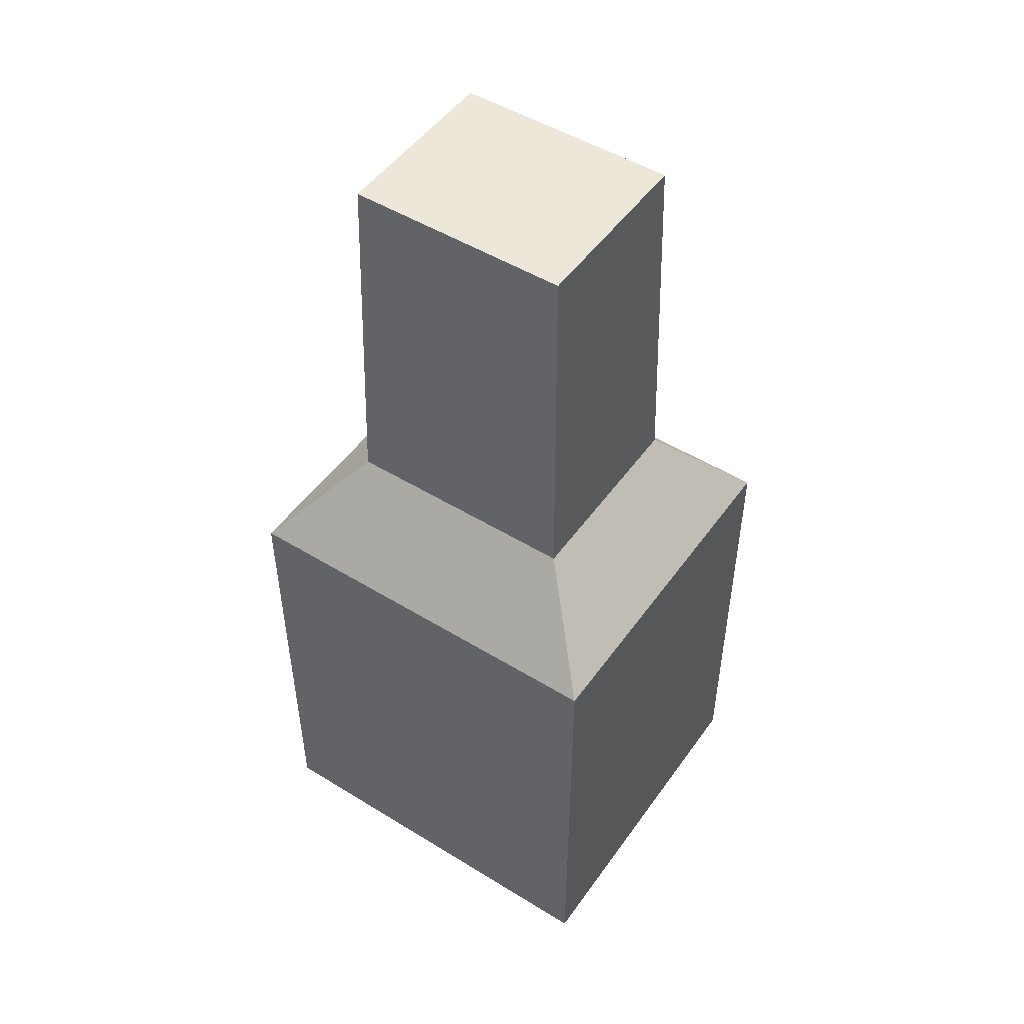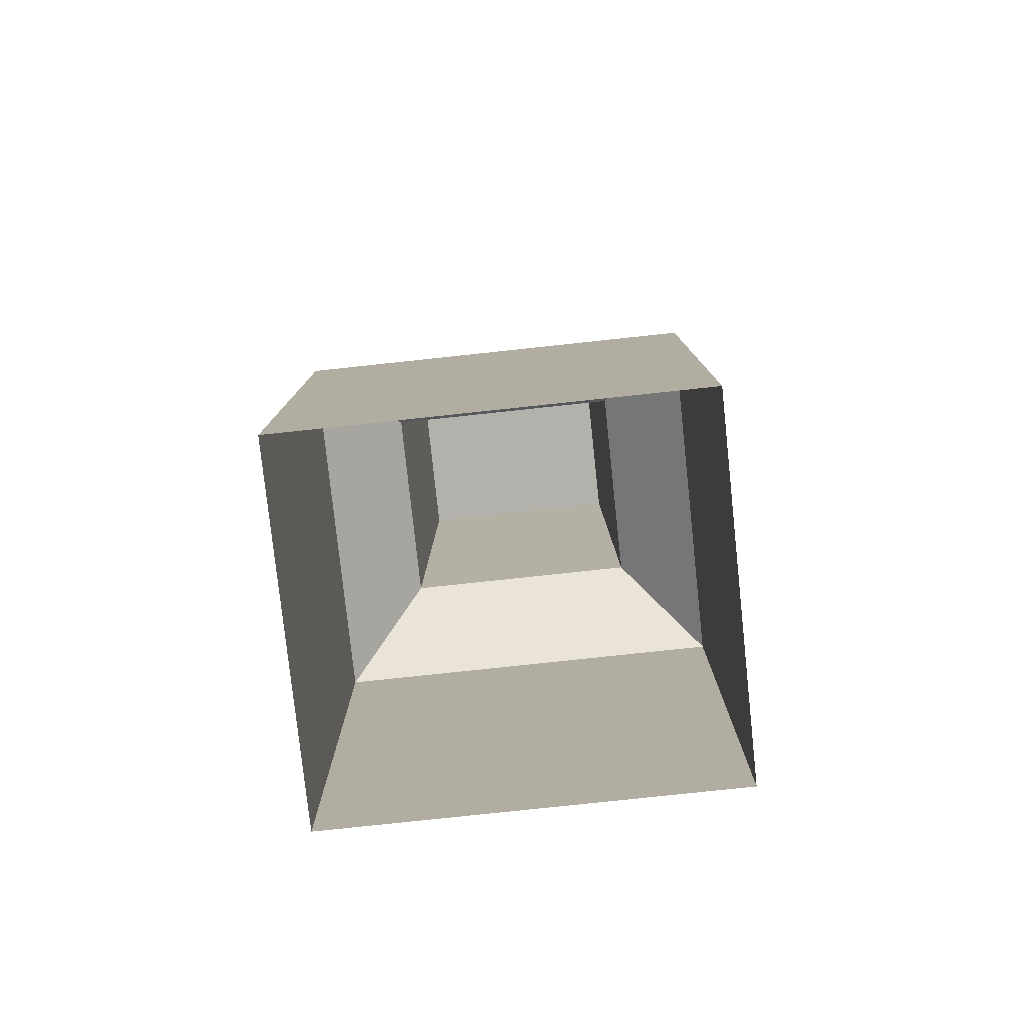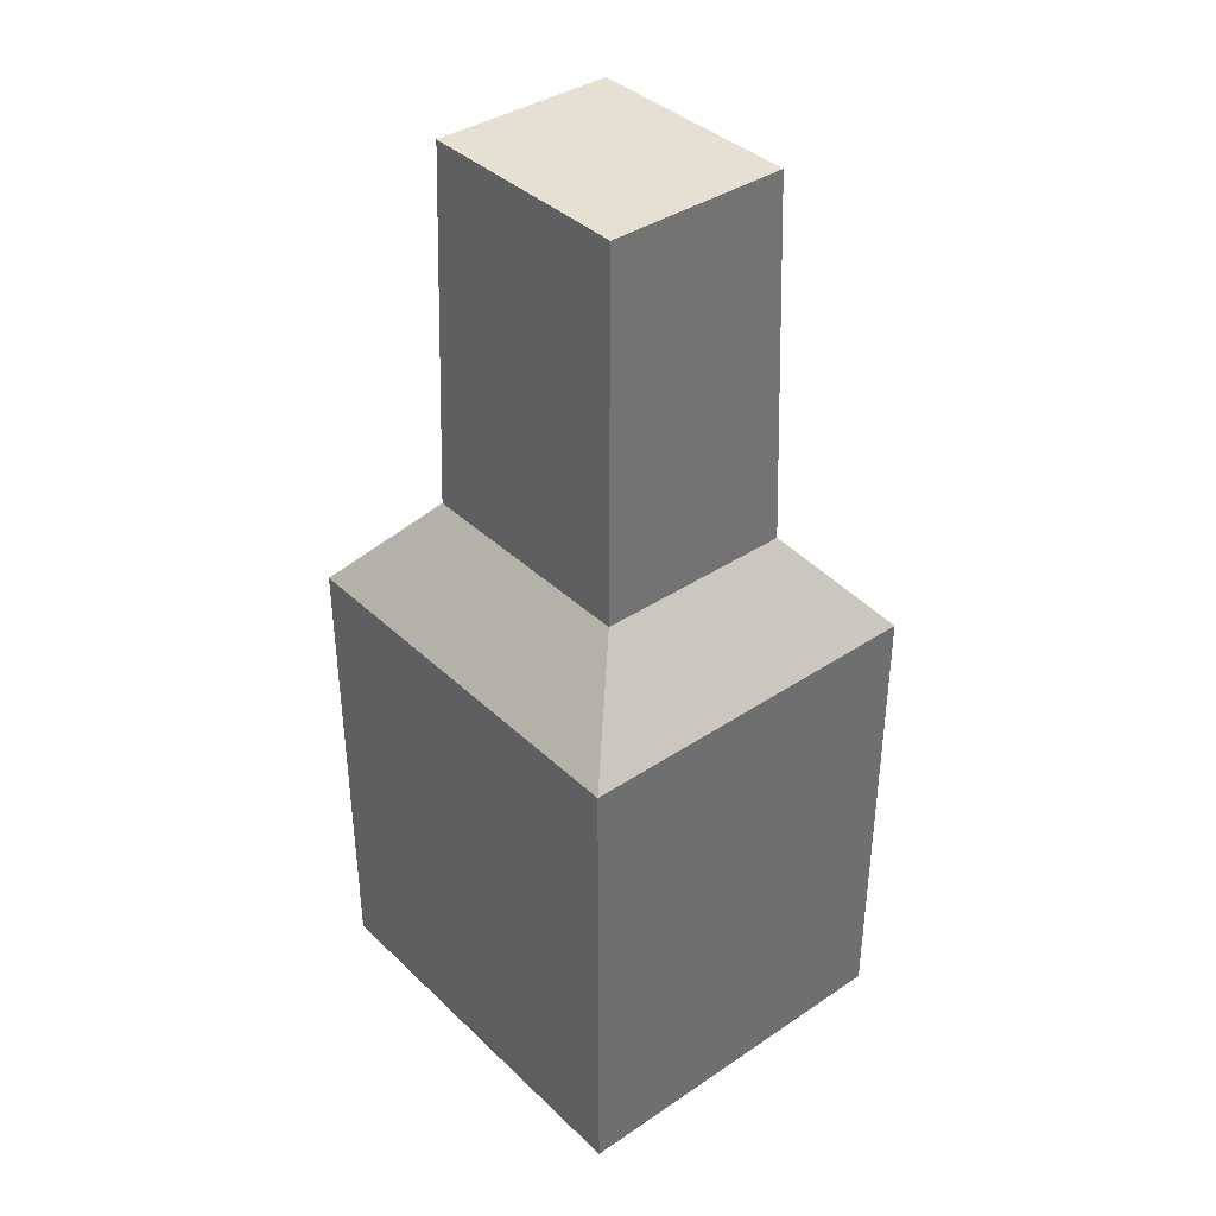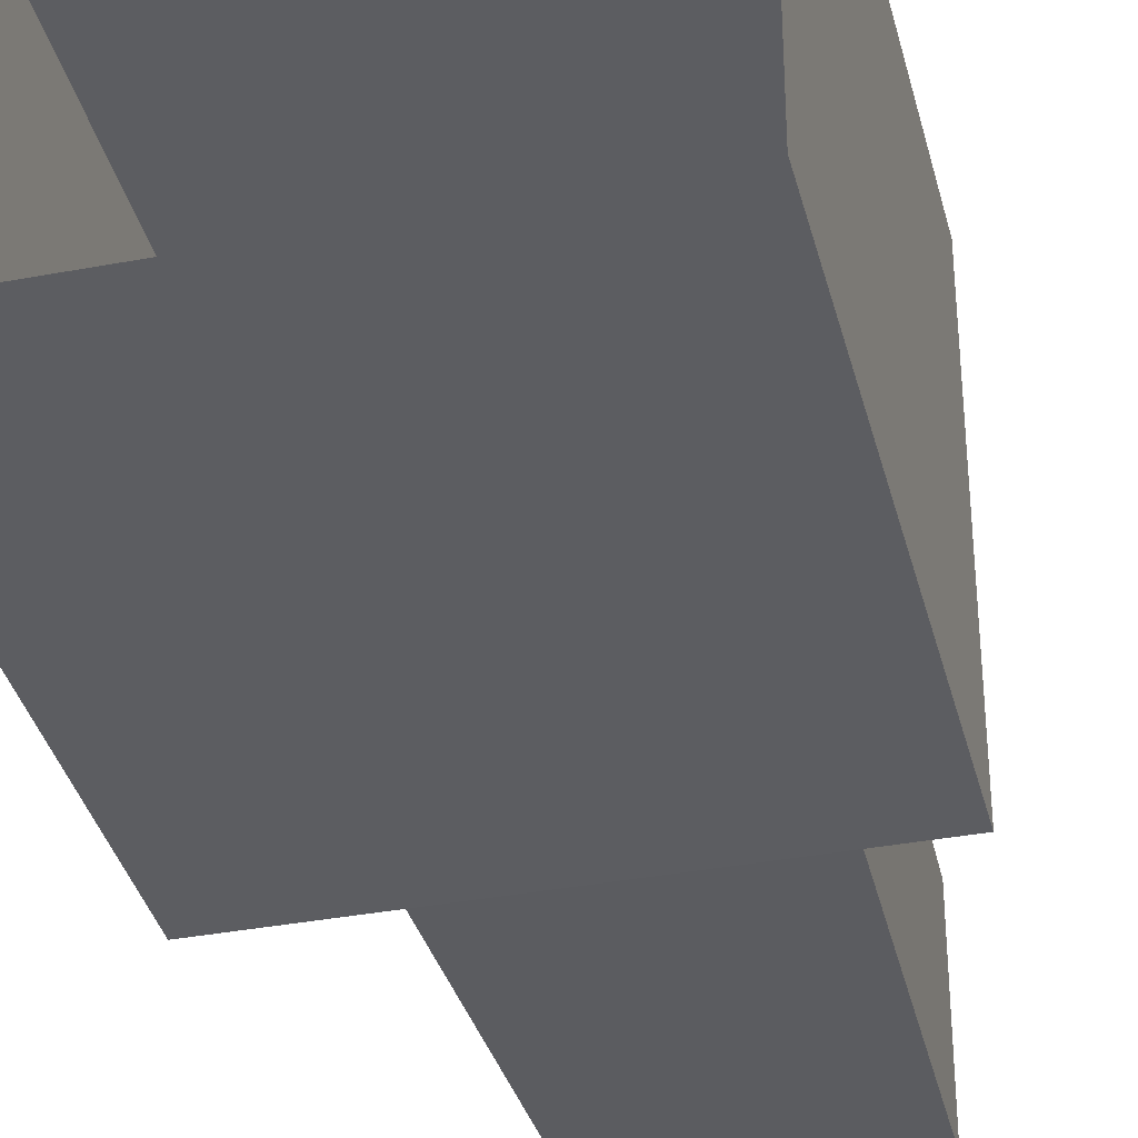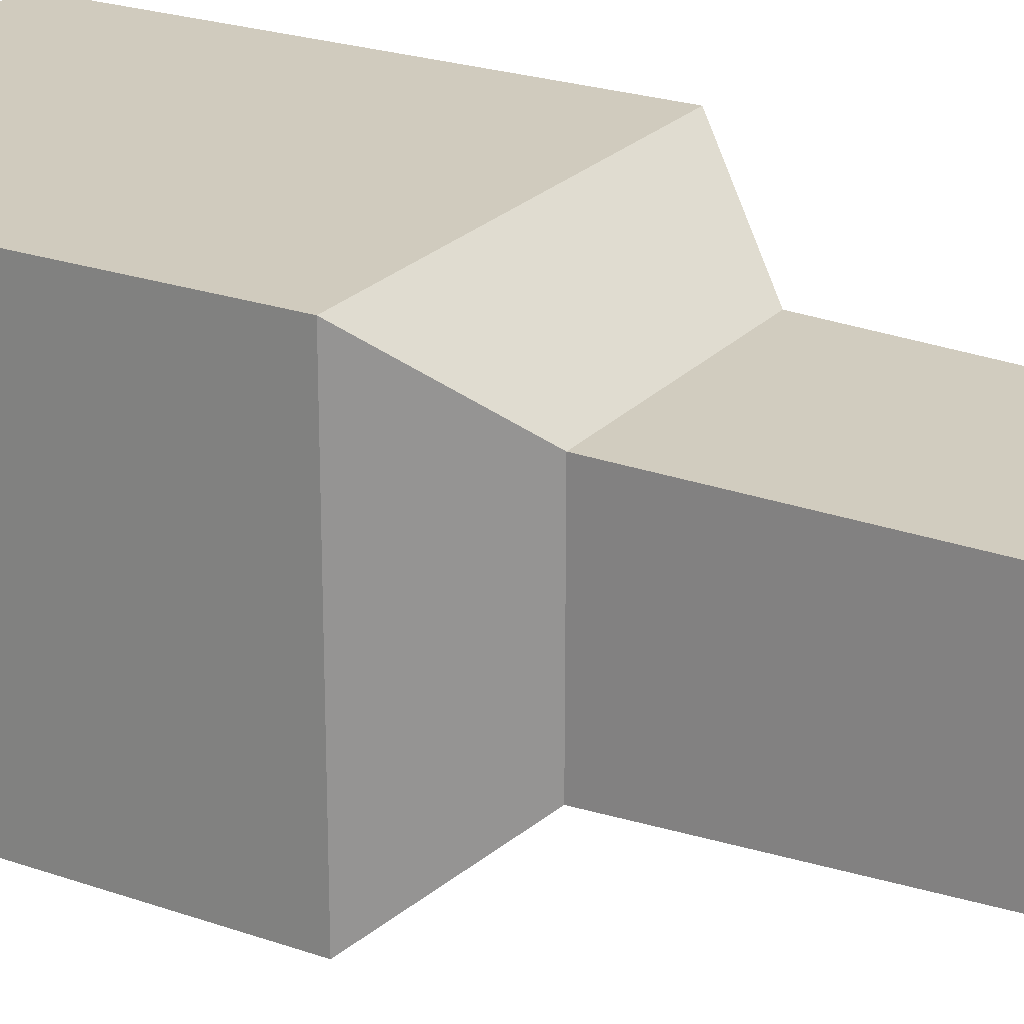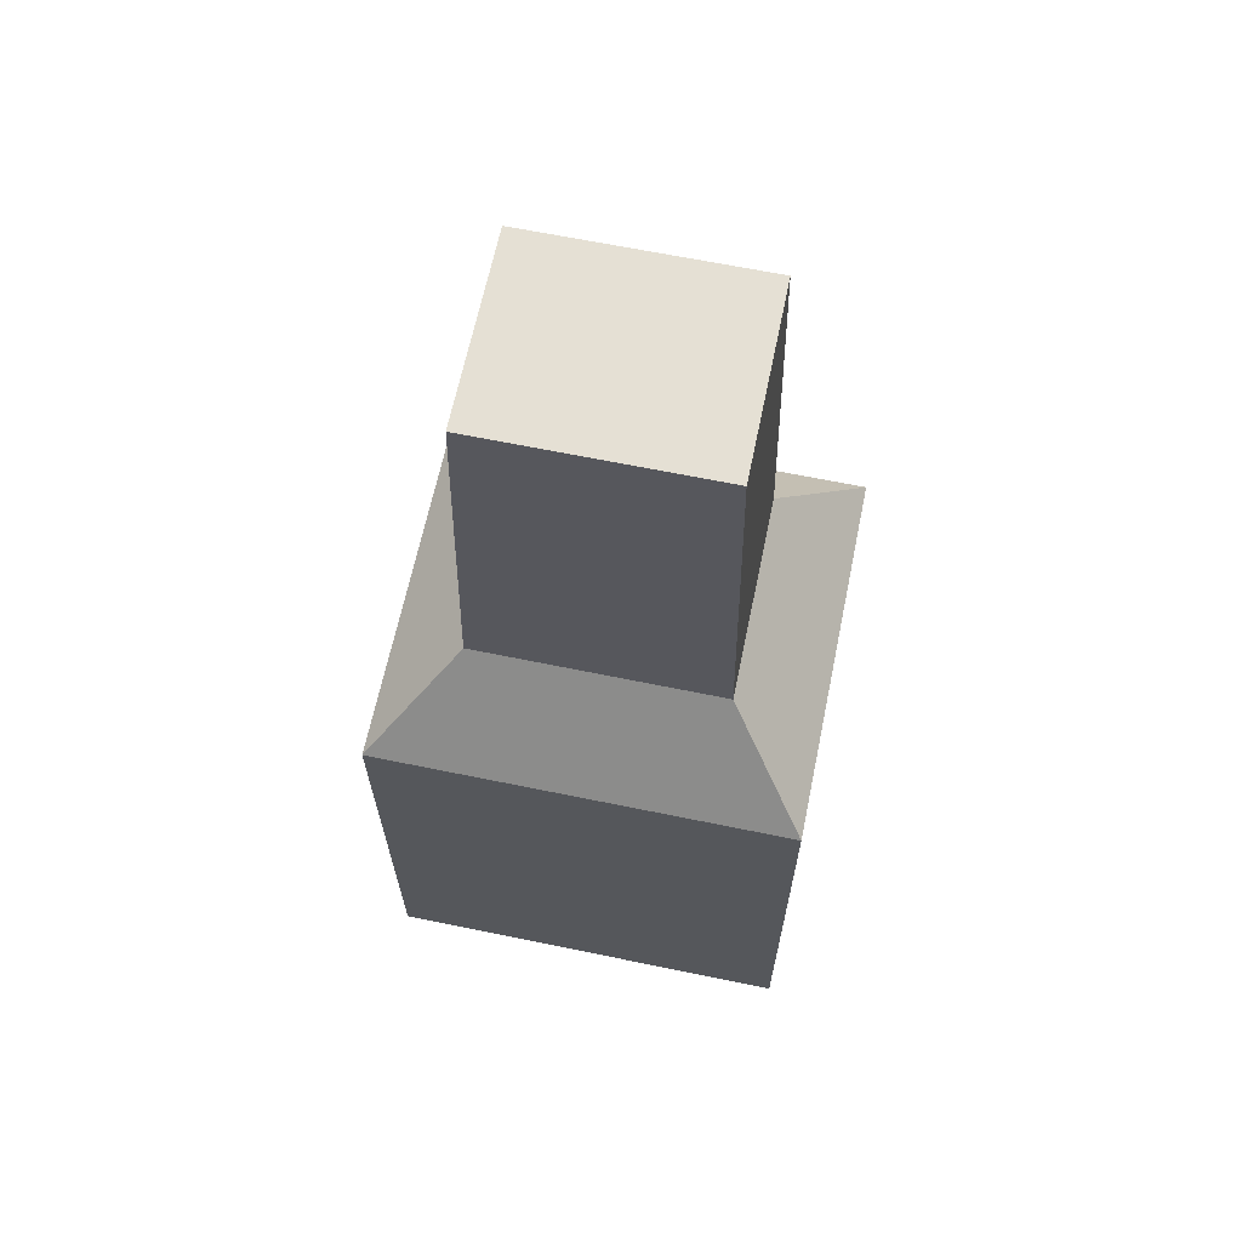
<metadata>
{"format":"obj","ext":"obj","renderer":"f3d","projection":"perspective","resolution":1024,"background":"white","views":[{"elev":49.8,"azim":-145.9,"up":"+Y"},{"elev":-79.1,"azim":6.1,"up":"+Y"},{"elev":38.5,"azim":-130.2,"up":"+Y"},{"elev":-36.4,"azim":13.8,"up":"+Z"},{"elev":23.3,"azim":120.7,"up":"+Z"},{"elev":65.2,"azim":11.7,"up":"+Y"}]}
</metadata>
<code>
o Mesh
v -10.75 72.78 9.275
v 11.52 72.78 9.275
v 11.52 72.78 -9.063
v -10.75 72.78 -9.063
v -19.71 -22.08 18.23
v 20.48 -22.08 18.23
v 20.48 26.13 18.23
v -19.71 26.13 18.23
v 20.48 -22.08 -18.02
v 20.48 26.13 -18.02
v -19.71 -22.08 -18.02
v -19.71 26.13 -18.02
v 12.39 35.67 10.14
v -11.62 35.67 10.14
v 12.39 35.67 -9.93
v -11.62 35.67 -9.93
g Box024
f 1 2 3 4
f 5 6 7 8
f 6 9 10 7
f 9 11 12 10
f 11 5 8 12
f 8 7 13 14
f 7 10 15 13
f 10 12 16 15
f 12 8 14 16
f 14 13 2 1
f 13 15 3 2
f 15 16 4 3
f 16 14 1 4

</code>
